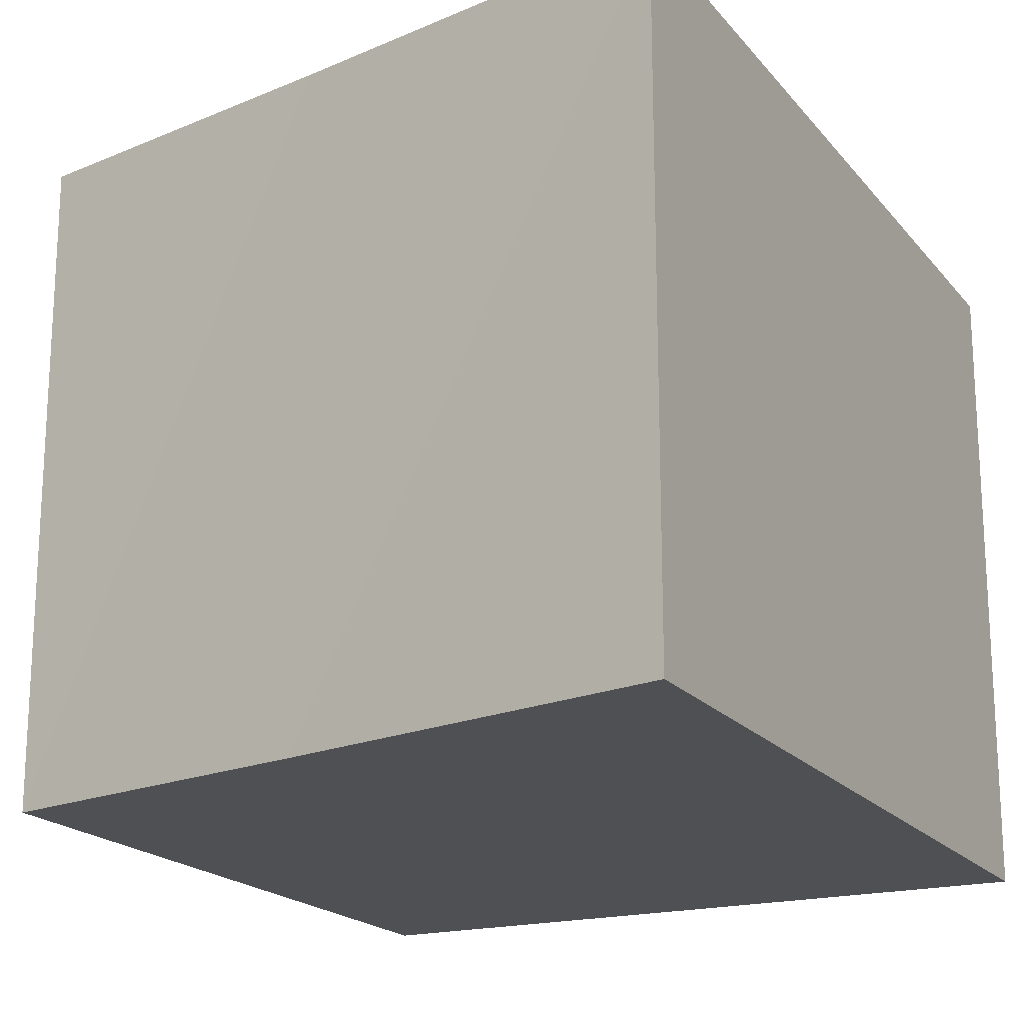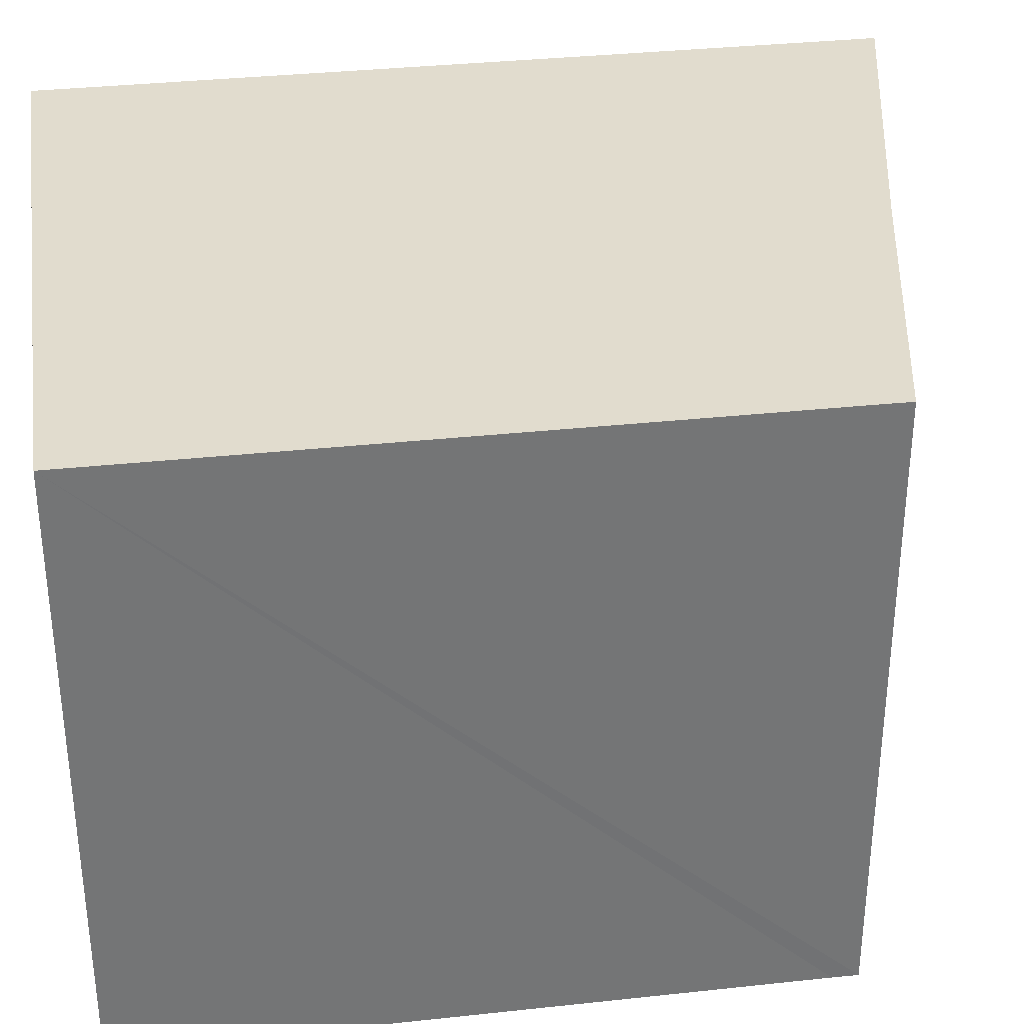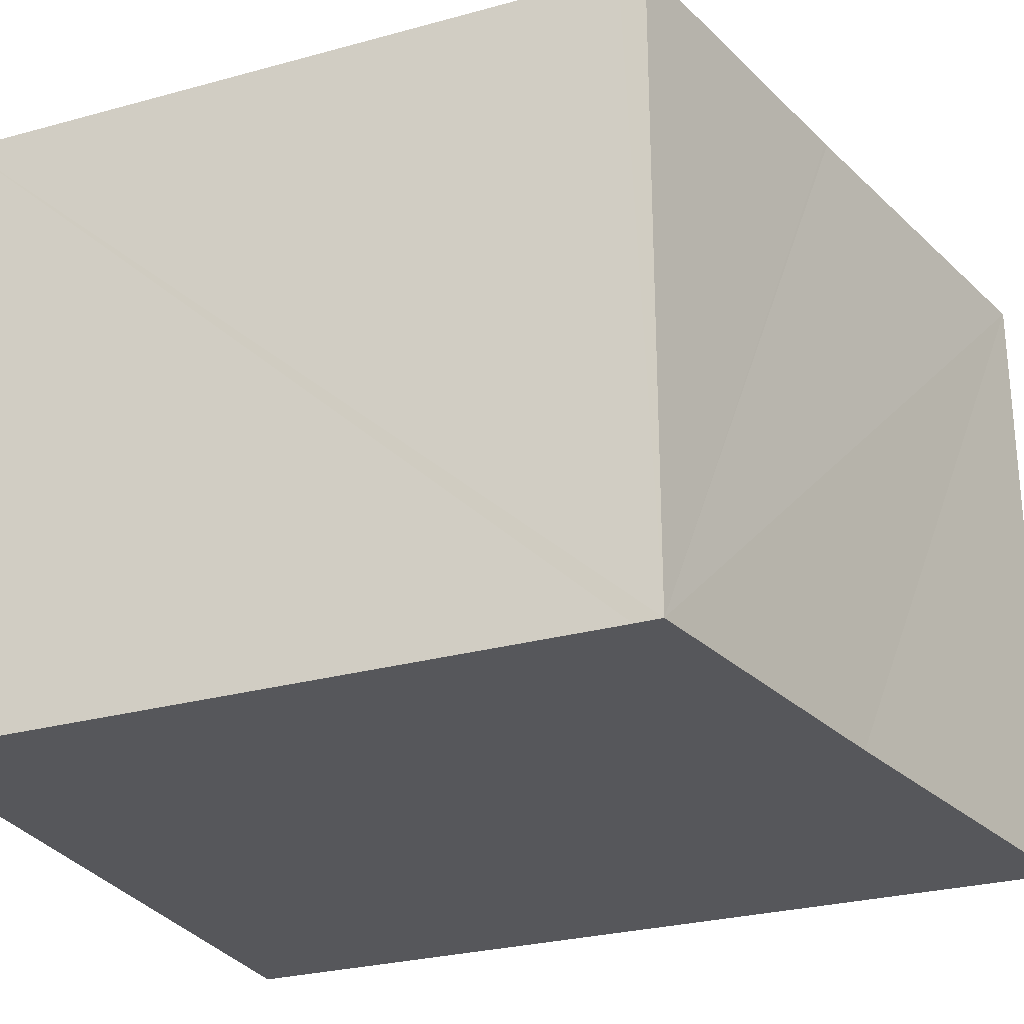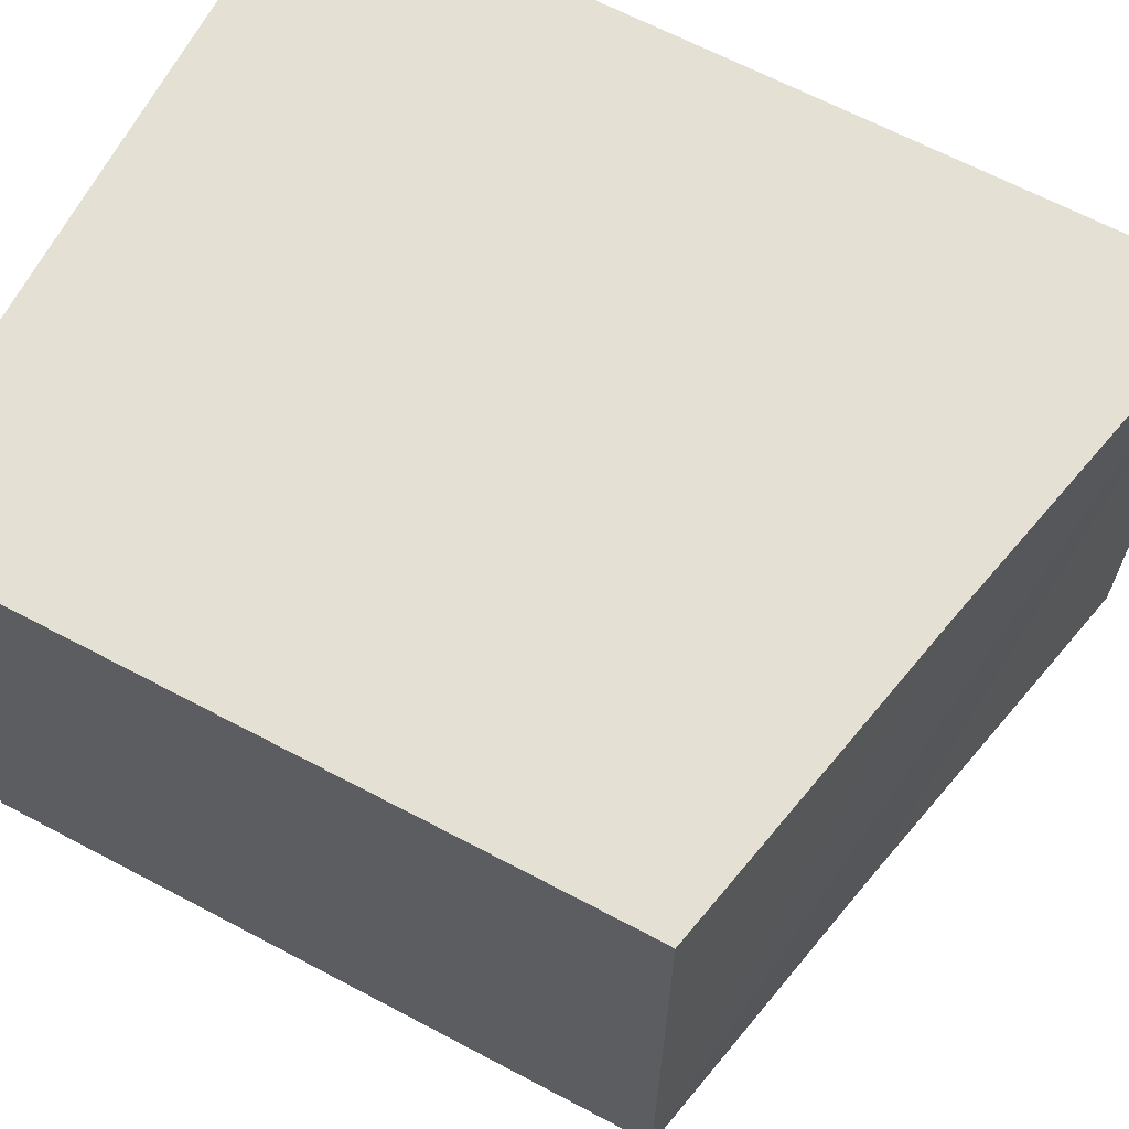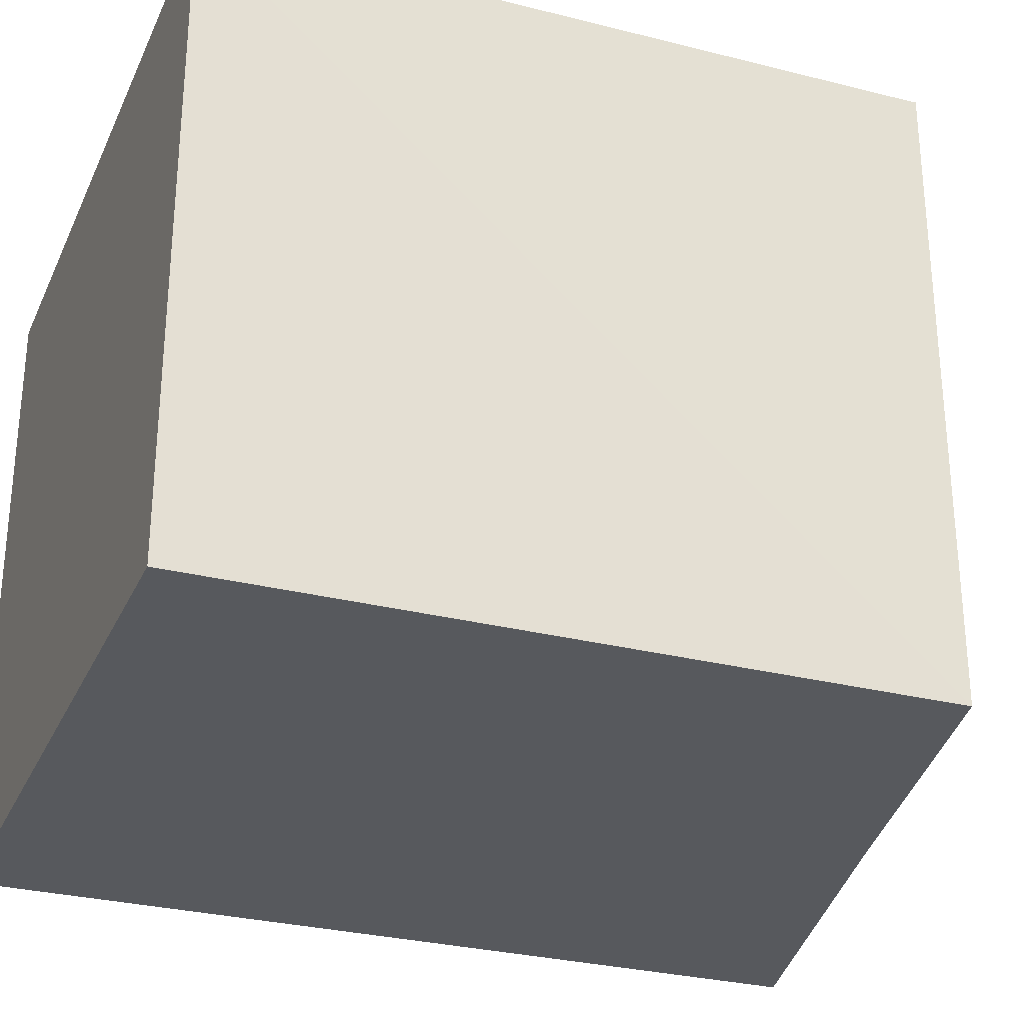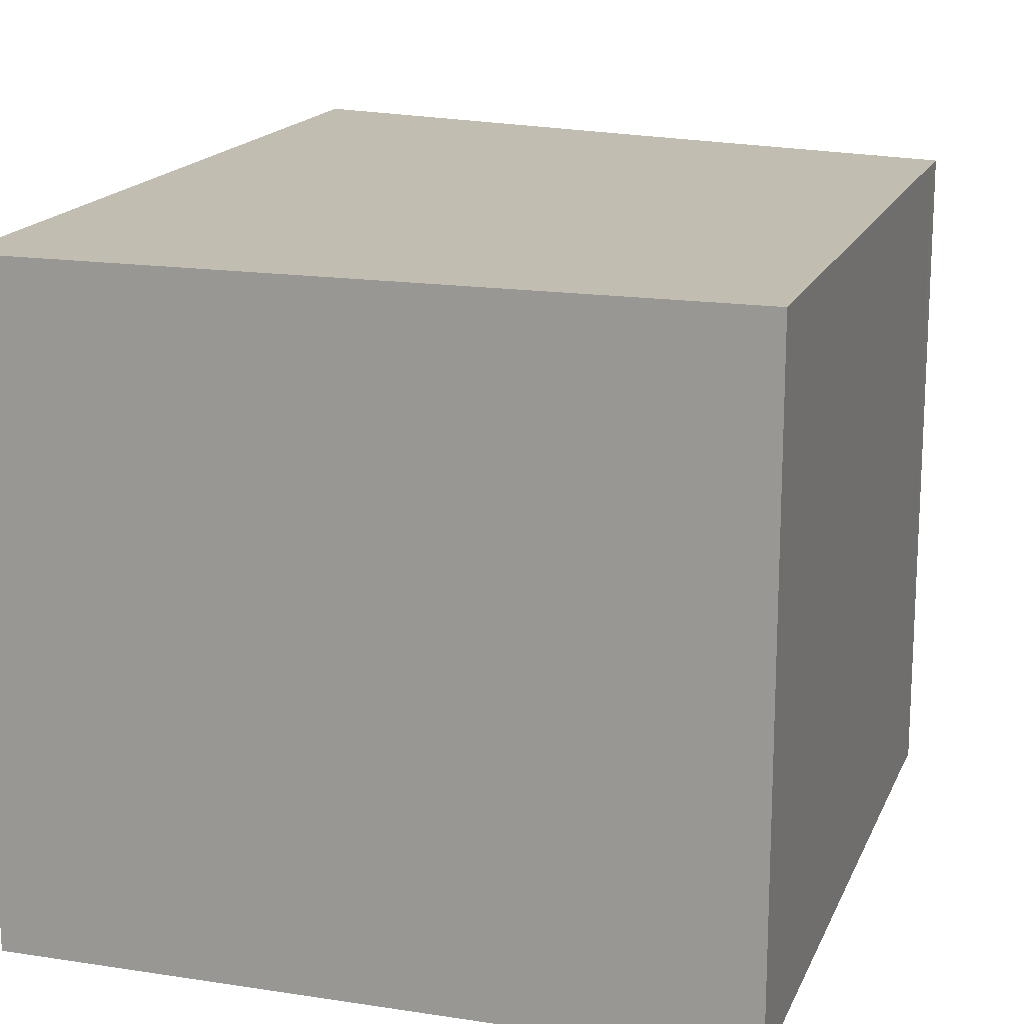
<metadata>
{"format":"obj","ext":"obj","renderer":"f3d","projection":"perspective","resolution":1024,"background":"white","views":[{"elev":-19.1,"azim":22.6,"up":"+Y"},{"elev":34.1,"azim":-102.7,"up":"+Y"},{"elev":-27.4,"azim":-71.3,"up":"+Y"},{"elev":66.2,"azim":-66.4,"up":"+Y"},{"elev":-29.3,"azim":-115.0,"up":"+Y"},{"elev":16.9,"azim":-166.7,"up":"+Y"}]}
</metadata>
<code>
v  0.02 5.566 -0.225
v  3.724 5.566 -5.947
v  0.475 5.566 -6.173
v  0 5.566 3.408e-16
v  2.76 5.566 0.795
v  6.56 5.566 -5.749
v  2.792 5.566 0.804
v  6.514 5.566 -5.122
v  6.02 5.566 1.612
v  6.008 5.566 1.776
v  0 0 0
v  2.76 -4.868e-17 0.795
v  6.008 -1.087e-16 1.776
v  2.792 -4.923e-17 0.804
v  6.02 -9.871e-17 1.612
v  6.514 3.136e-16 -5.122
v  6.56 3.52e-16 -5.749
v  0.475 3.78e-16 -6.173
v  3.724 3.641e-16 -5.947
v  0.02 1.378e-17 -0.225
g defaultobject
f 1 2 3
f 2 1 4
f 2 4 5
f 2 5 6
f 6 5 7
f 6 7 8
f 8 7 9
f 9 7 10
f 11 5 4
f 5 11 7
f 7 11 10
f 10 11 12
f 10 12 13
f 13 12 14
f 13 9 10
f 9 13 8
f 8 13 15
f 8 15 16
f 8 16 6
f 6 16 17
f 17 2 6
f 2 17 3
f 3 17 18
f 18 17 19
f 1 11 4
f 11 1 3
f 11 3 20
f 20 3 18
f 16 19 17
f 19 16 15
f 19 15 18
f 18 15 20
f 20 15 13
f 20 13 14
f 20 14 12
f 20 12 11

</code>
